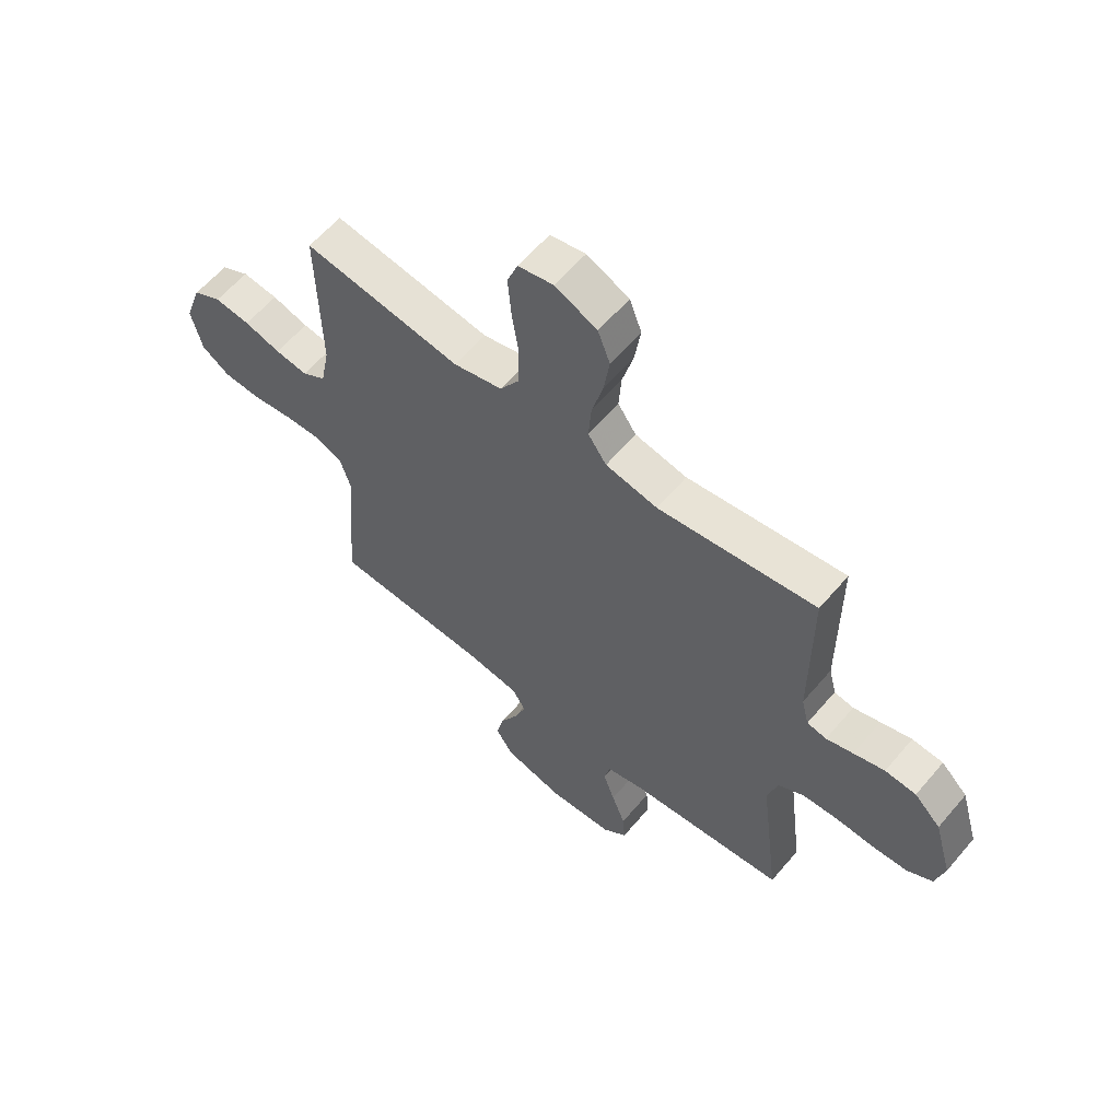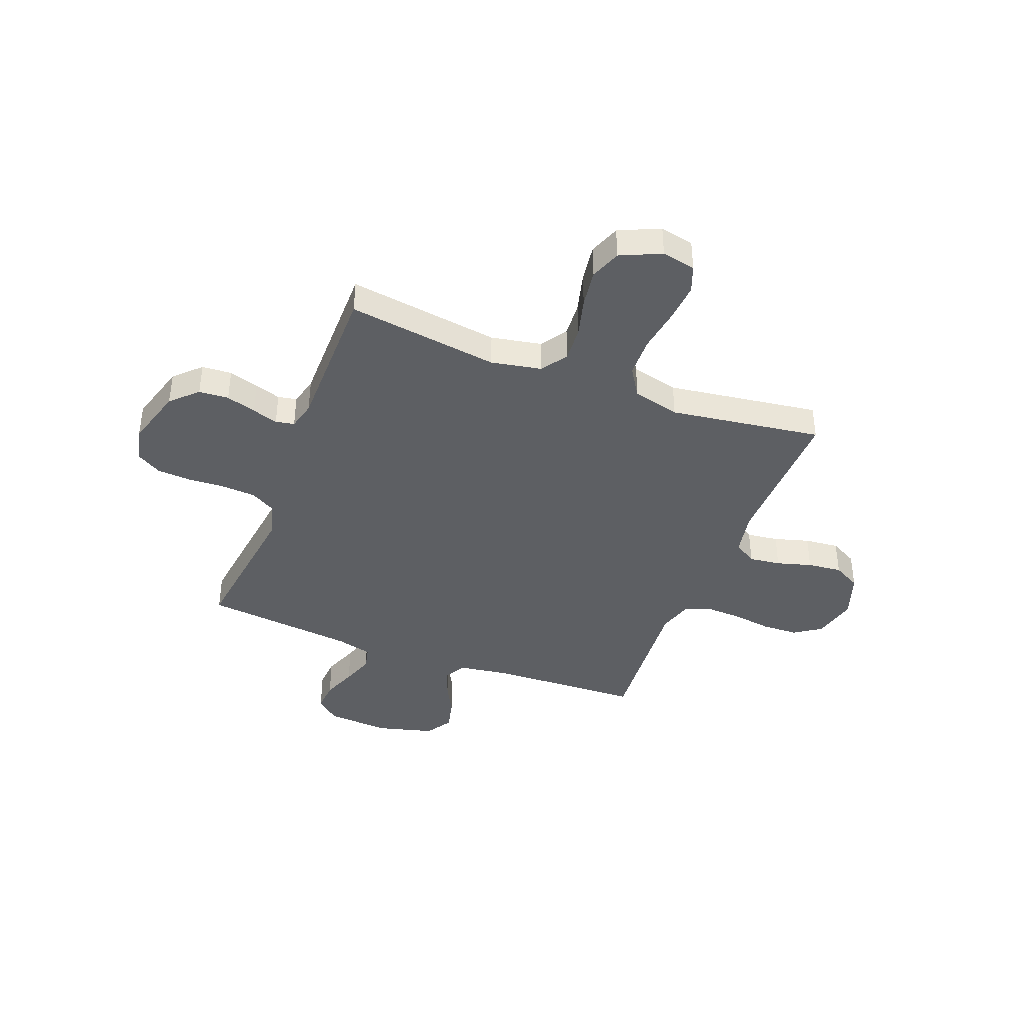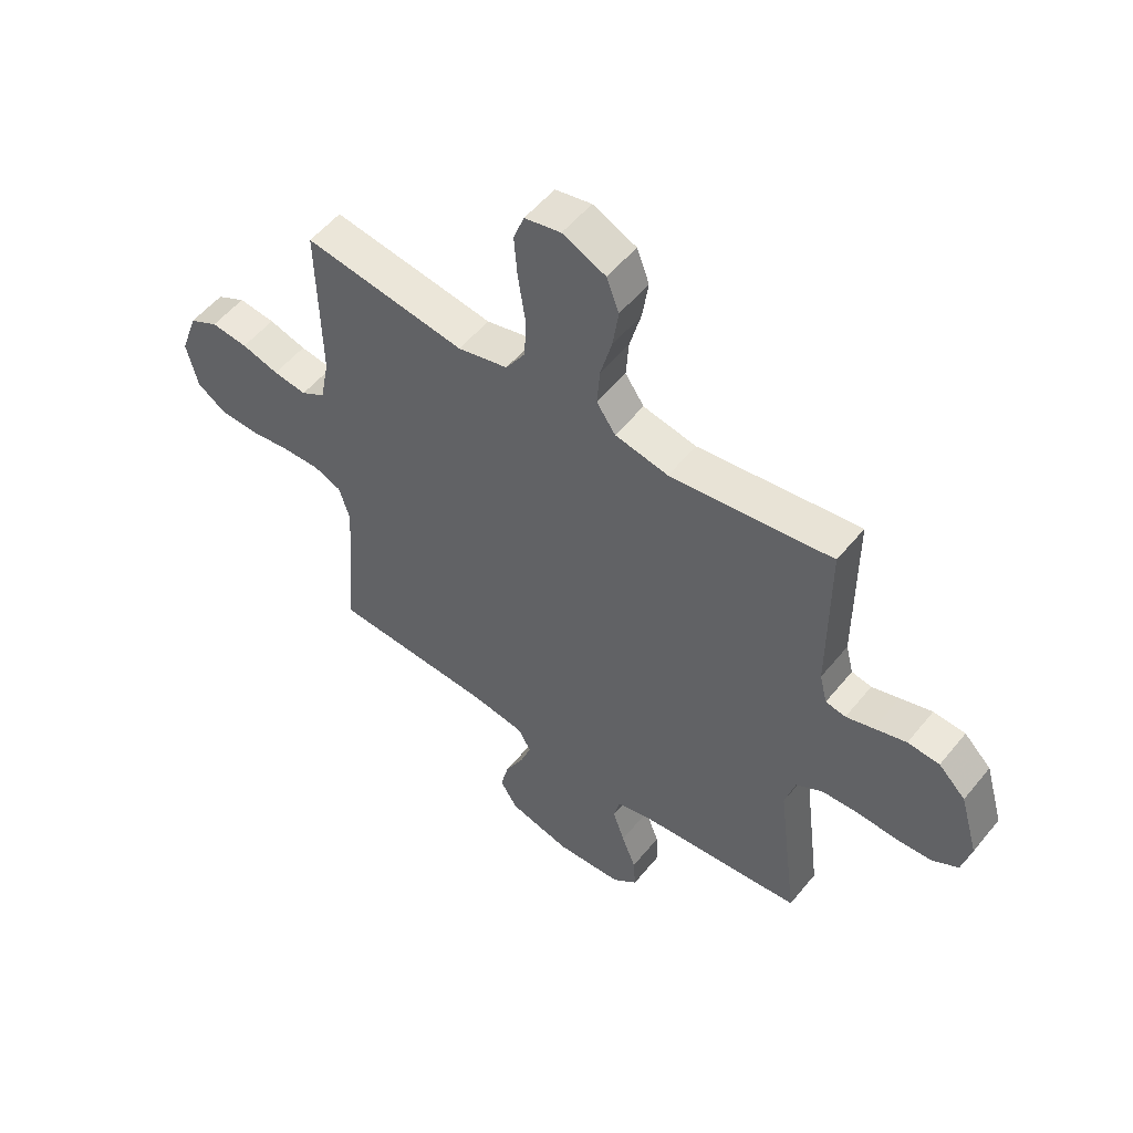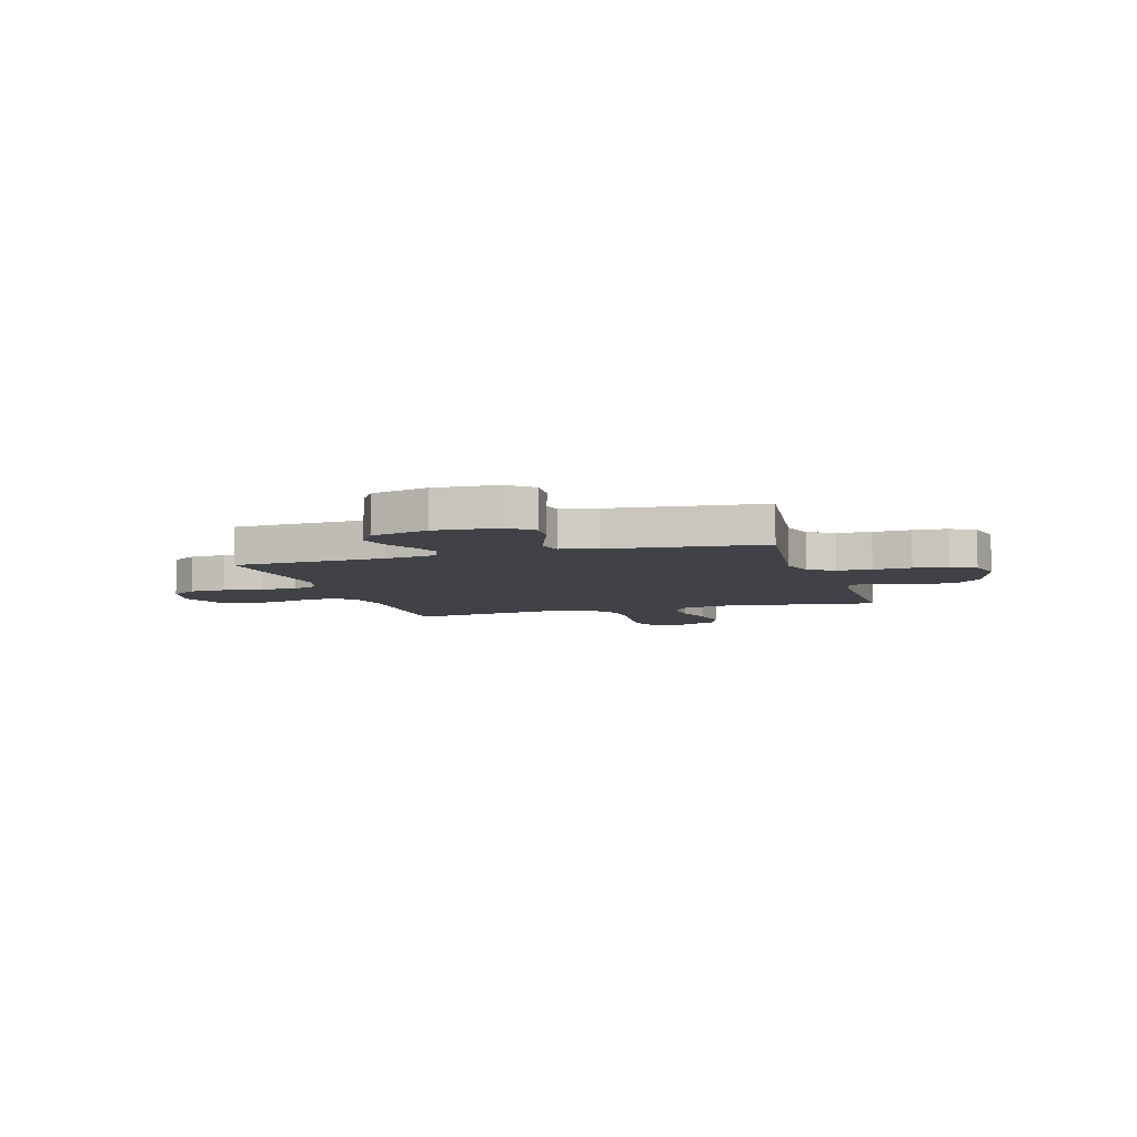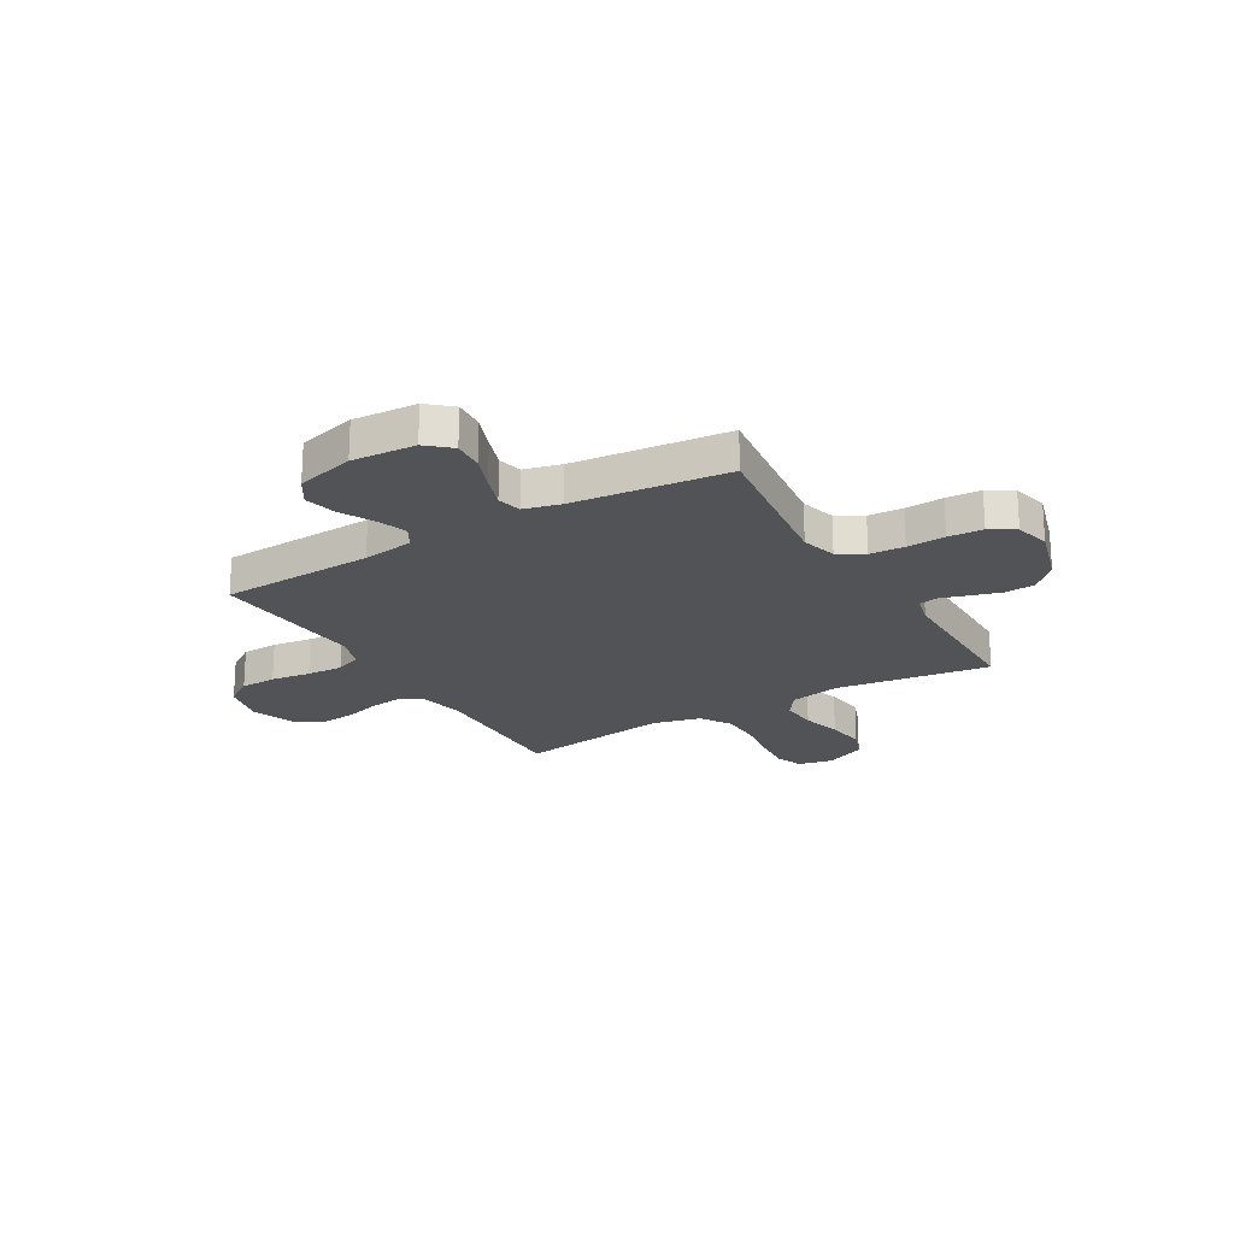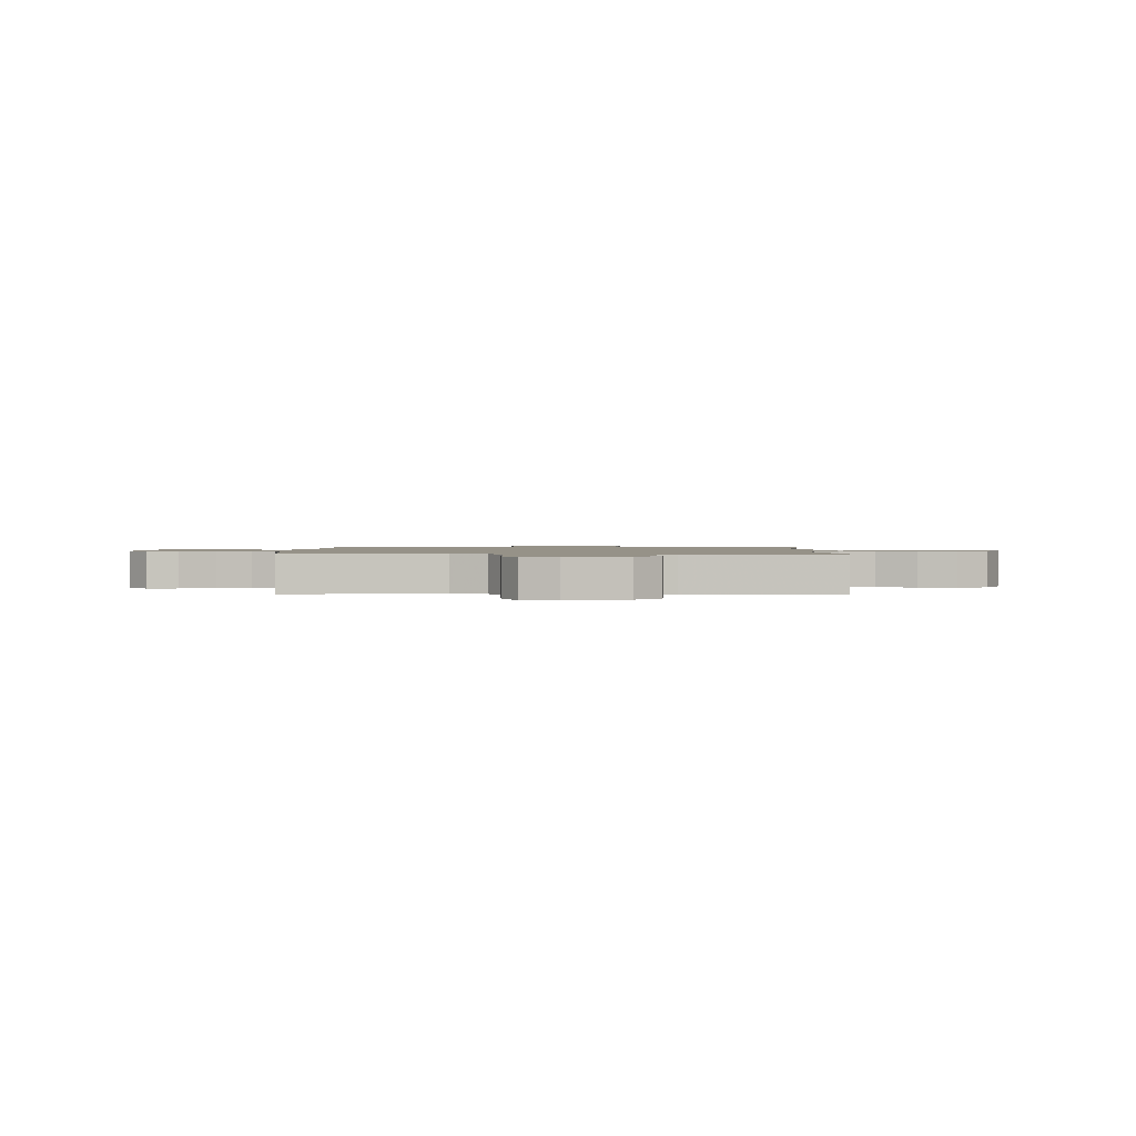
<metadata>
{"format":"obj","ext":"obj","renderer":"f3d","projection":"perspective","resolution":1024,"background":"white","views":[{"elev":60.4,"azim":-139.9,"up":"+Z"},{"elev":-40.3,"azim":-21.1,"up":"+Y"},{"elev":53.9,"azim":-141.8,"up":"+Z"},{"elev":-6.8,"azim":-163.2,"up":"+Y"},{"elev":-21.7,"azim":-149.5,"up":"+Y"},{"elev":1.2,"azim":-89.6,"up":"+Y"}]}
</metadata>
<code>
v 0.5 0.07 -0.5
v 0.2 0.07 -0.513
v 0.1 0.07 -0.528
v 0.076 0.07 -0.57
v 0.097 0.07 -0.627
v 0.131 0.07 -0.692
v 0.146 0.07 -0.754
v 0.113 0.07 -0.806
v 0 0.07 -0.836
v -0.124 0.07 -0.828
v -0.17 0.07 -0.788
v -0.166 0.07 -0.728
v -0.14 0.07 -0.66
v -0.118 0.07 -0.597
v -0.129 0.07 -0.55
v -0.2 0.07 -0.532
v -0.5 0.07 -0.5
v -0.462 0.07 -0.2
v -0.481 0.07 -0.131
v -0.531 0.07 -0.102
v -0.598 0.07 -0.098
v -0.672 0.07 -0.102
v -0.739 0.07 -0.098
v -0.787 0.07 -0.069
v -0.804 0.07 0
v -0.77 0.07 0.118
v -0.72 0.07 0.167
v -0.661 0.07 0.171
v -0.602 0.07 0.153
v -0.551 0.07 0.137
v -0.514 0.07 0.144
v -0.5 0.07 0.2
v -0.5 0.07 0.5
v -0.2 0.07 0.458
v -0.101 0.07 0.477
v -0.066 0.07 0.528
v -0.071 0.07 0.598
v -0.092 0.07 0.676
v -0.103 0.07 0.751
v -0.08 0.07 0.812
v 0 0.07 0.848
v 0.067 0.07 0.834
v 0.087 0.07 0.781
v 0.081 0.07 0.704
v 0.068 0.07 0.618
v 0.07 0.07 0.538
v 0.107 0.07 0.48
v 0.2 0.07 0.457
v 0.5 0.07 0.5
v 0.494 0.07 0.2
v 0.511 0.07 0.113
v 0.556 0.07 0.085
v 0.618 0.07 0.093
v 0.687 0.07 0.113
v 0.755 0.07 0.12
v 0.809 0.07 0.091
v 0.841 0.07 0
v 0.82 0.07 -0.087
v 0.767 0.07 -0.123
v 0.696 0.07 -0.126
v 0.619 0.07 -0.115
v 0.548 0.07 -0.112
v 0.496 0.07 -0.133
v 0.476 0.07 -0.2
v 0.5 0 -0.5
v 0.2 0 -0.513
v 0.1 0 -0.528
v 0.076 0 -0.57
v 0.097 0 -0.627
v 0.131 0 -0.692
v 0.146 0 -0.754
v 0.113 0 -0.806
v 0 0 -0.836
v -0.124 0 -0.828
v -0.17 0 -0.788
v -0.166 0 -0.728
v -0.14 0 -0.66
v -0.118 0 -0.597
v -0.129 0 -0.55
v -0.2 0 -0.532
v -0.5 0 -0.5
v -0.462 0 -0.2
v -0.481 0 -0.131
v -0.531 0 -0.102
v -0.598 0 -0.098
v -0.672 0 -0.102
v -0.739 0 -0.098
v -0.787 0 -0.069
v -0.804 0 0
v -0.77 0 0.118
v -0.72 0 0.167
v -0.661 0 0.171
v -0.602 0 0.153
v -0.551 0 0.137
v -0.514 0 0.144
v -0.5 0 0.2
v -0.5 0 0.5
v -0.2 0 0.458
v -0.101 0 0.477
v -0.066 0 0.528
v -0.071 0 0.598
v -0.092 0 0.676
v -0.103 0 0.751
v -0.08 0 0.812
v 0 0 0.848
v 0.067 0 0.834
v 0.087 0 0.781
v 0.081 0 0.704
v 0.068 0 0.618
v 0.07 0 0.538
v 0.107 0 0.48
v 0.2 0 0.457
v 0.5 0 0.5
v 0.494 0 0.2
v 0.511 0 0.113
v 0.556 0 0.085
v 0.618 0 0.093
v 0.687 0 0.113
v 0.755 0 0.12
v 0.809 0 0.091
v 0.841 0 0
v 0.82 0 -0.087
v 0.767 0 -0.123
v 0.696 0 -0.126
v 0.619 0 -0.115
v 0.548 0 -0.112
v 0.496 0 -0.133
v 0.476 0 -0.2
f 58 59 60 61
f 58 61 62
f 57 58 62
f 56 57 62
f 53 54 55 56
f 52 53 56 62
f 51 52 62 63
f 48 49 50
f 47 48 50 51
f 42 43 44 45
f 40 41 42 45
f 40 45 46
f 37 38 39 40
f 36 37 40 46
f 35 36 46 47
f 32 33 34
f 31 32 34 35
f 27 28 29 30
f 25 26 27 30
f 25 30 31
f 24 25 31
f 21 22 23 24
f 20 21 24 31
f 19 20 31 35
f 16 17 18
f 15 16 18 19
f 10 11 12 13
f 10 13 14
f 9 10 14
f 8 9 14 15
f 5 6 7 8
f 4 5 8 15
f 64 1 2
f 64 2 3
f 63 64 3
f 51 63 3
f 47 51 3
f 15 19 35 47
f 3 4 15 47
f 125 124 123 122
f 126 125 122
f 126 122 121
f 126 121 120
f 120 119 118 117
f 126 120 117 116
f 127 126 116 115
f 114 113 112
f 115 114 112 111
f 109 108 107 106
f 109 106 105 104
f 110 109 104
f 104 103 102 101
f 110 104 101 100
f 111 110 100 99
f 98 97 96
f 99 98 96 95
f 94 93 92 91
f 94 91 90 89
f 95 94 89
f 95 89 88
f 88 87 86 85
f 95 88 85 84
f 99 95 84 83
f 82 81 80
f 83 82 80 79
f 77 76 75 74
f 78 77 74
f 78 74 73
f 79 78 73 72
f 72 71 70 69
f 79 72 69 68
f 66 65 128
f 67 66 128
f 67 128 127
f 67 127 115
f 67 115 111
f 111 99 83 79
f 111 79 68 67
f 1 65 66 2
f 2 66 67 3
f 3 67 68 4
f 4 68 69 5
f 5 69 70 6
f 6 70 71 7
f 7 71 72 8
f 8 72 73 9
f 9 73 74 10
f 10 74 75 11
f 11 75 76 12
f 12 76 77 13
f 13 77 78 14
f 14 78 79 15
f 15 79 80 16
f 16 80 81 17
f 17 81 82 18
f 18 82 83 19
f 19 83 84 20
f 20 84 85 21
f 21 85 86 22
f 22 86 87 23
f 23 87 88 24
f 24 88 89 25
f 25 89 90 26
f 26 90 91 27
f 27 91 92 28
f 28 92 93 29
f 29 93 94 30
f 30 94 95 31
f 31 95 96 32
f 32 96 97 33
f 33 97 98 34
f 34 98 99 35
f 35 99 100 36
f 36 100 101 37
f 37 101 102 38
f 38 102 103 39
f 39 103 104 40
f 40 104 105 41
f 41 105 106 42
f 42 106 107 43
f 43 107 108 44
f 44 108 109 45
f 45 109 110 46
f 46 110 111 47
f 47 111 112 48
f 48 112 113 49
f 49 113 114 50
f 50 114 115 51
f 51 115 116 52
f 52 116 117 53
f 53 117 118 54
f 54 118 119 55
f 55 119 120 56
f 56 120 121 57
f 57 121 122 58
f 58 122 123 59
f 59 123 124 60
f 60 124 125 61
f 61 125 126 62
f 62 126 127 63
f 63 127 128 64
f 64 128 65 1

</code>
